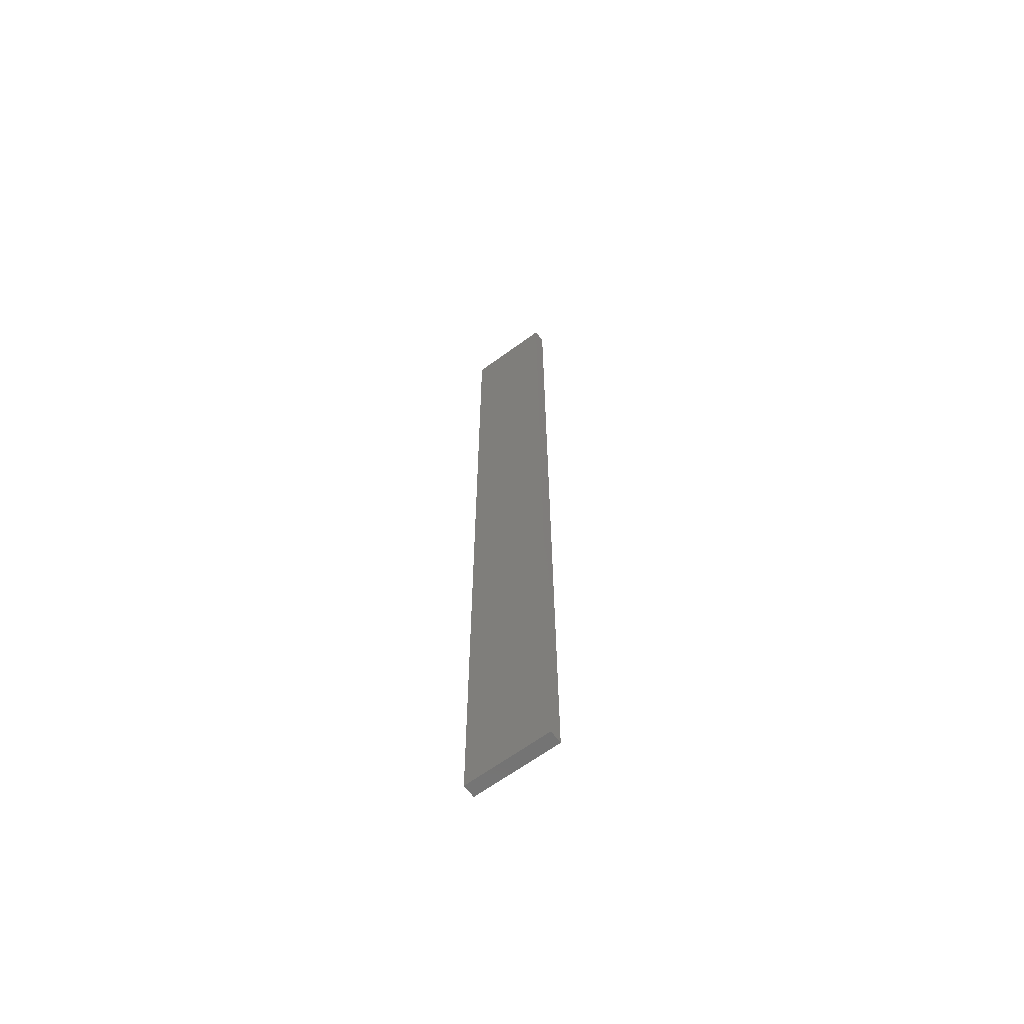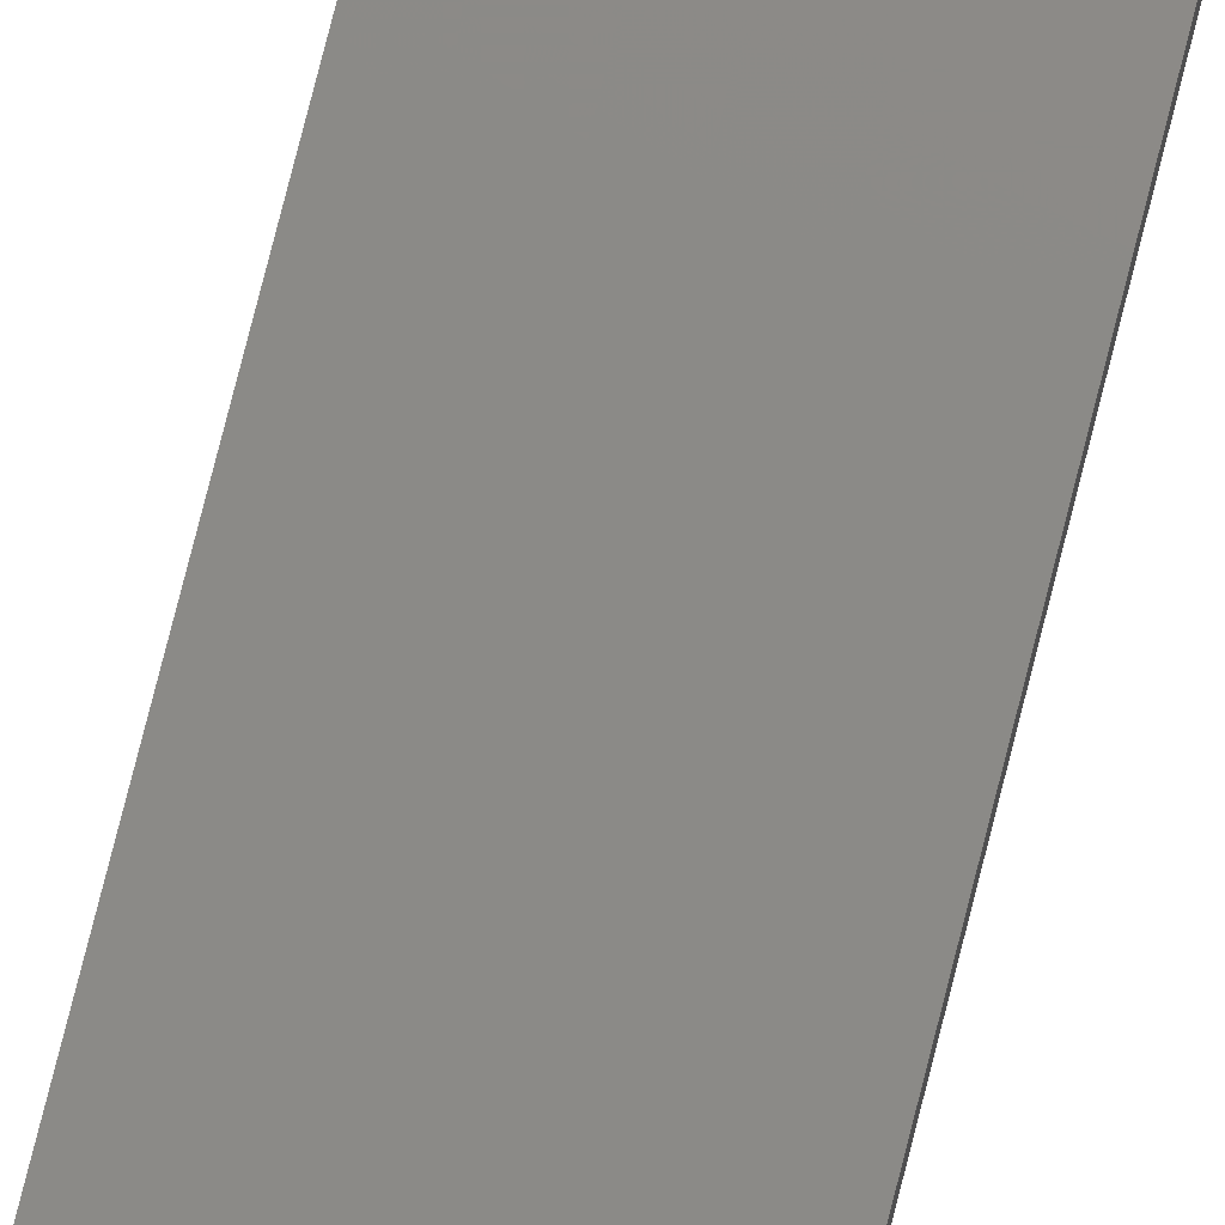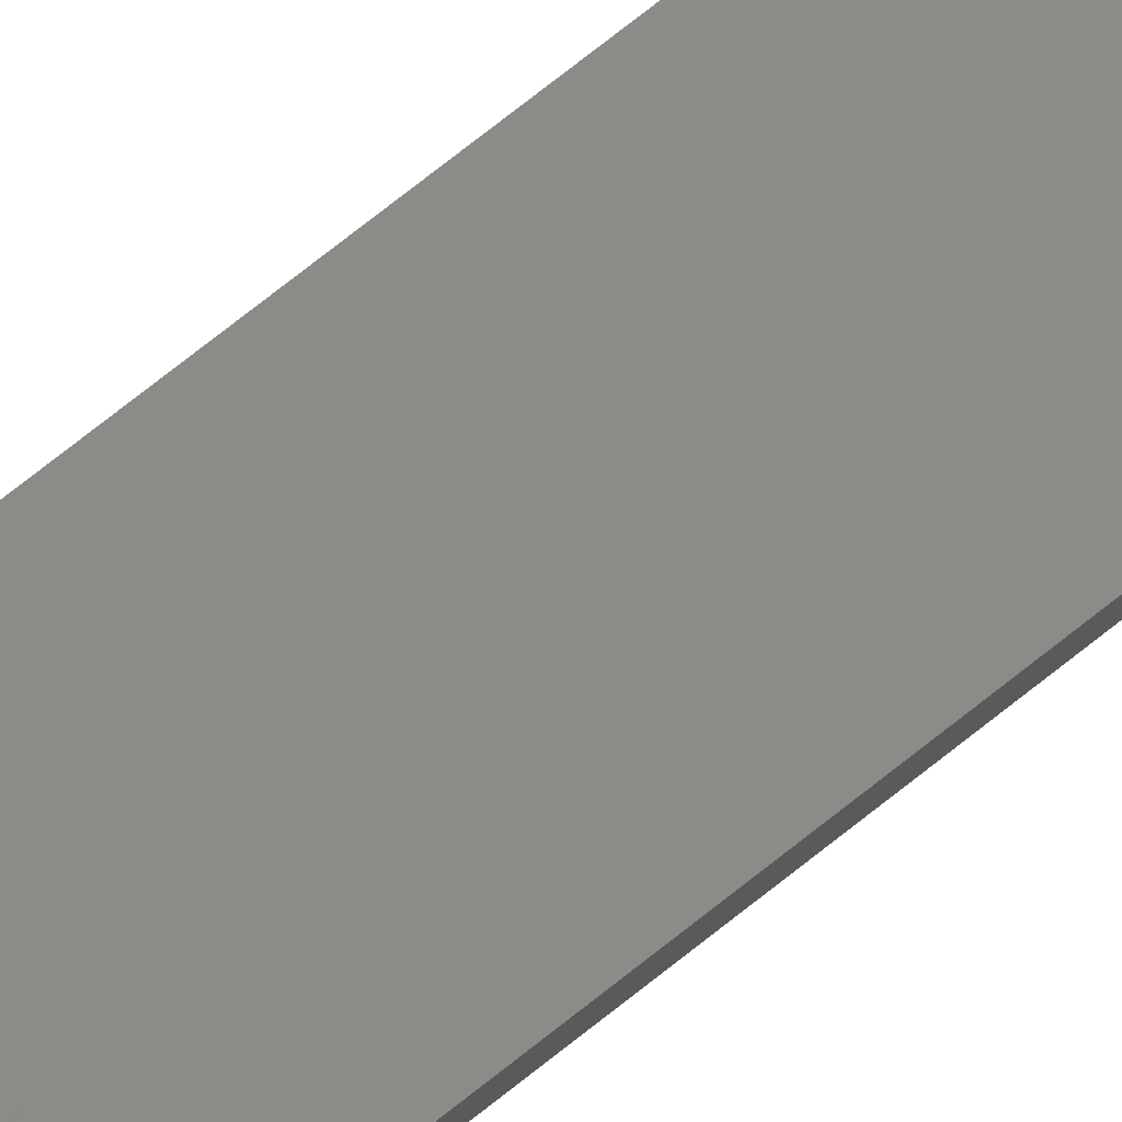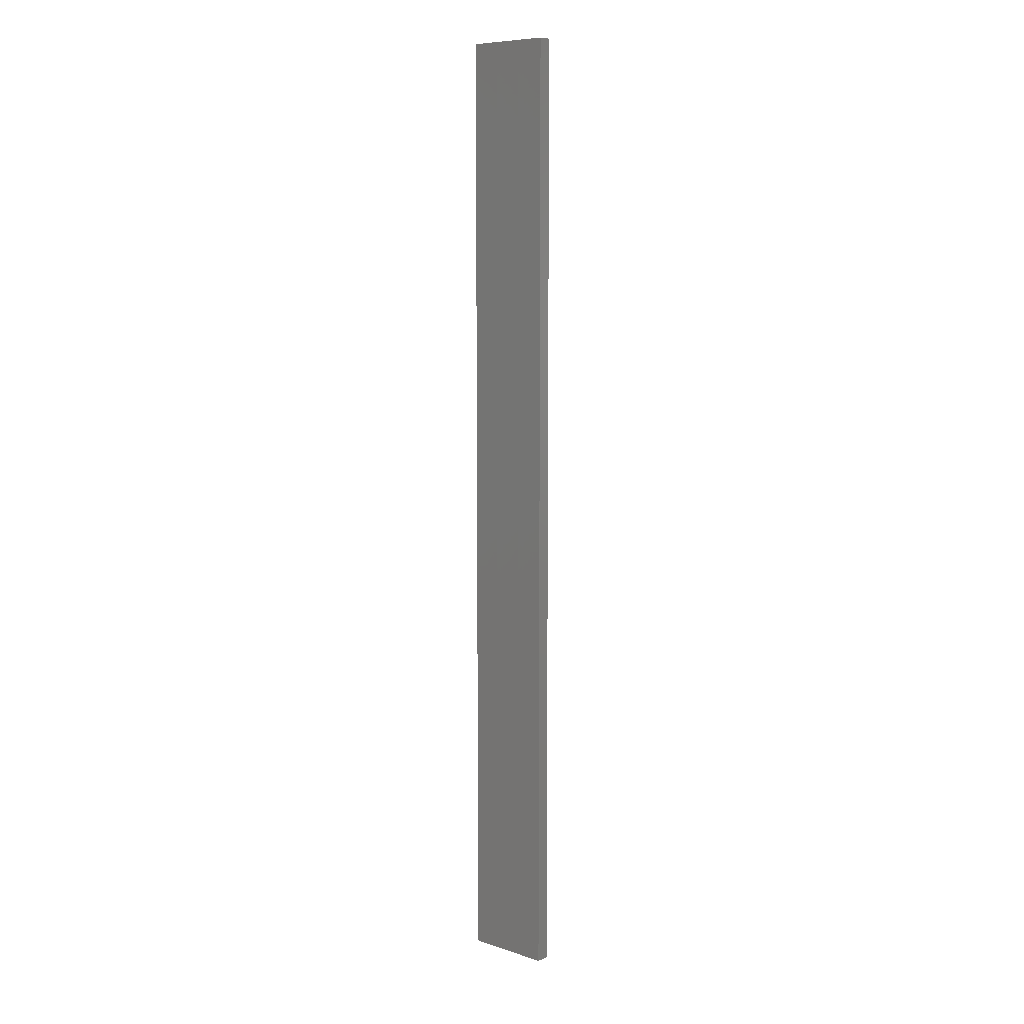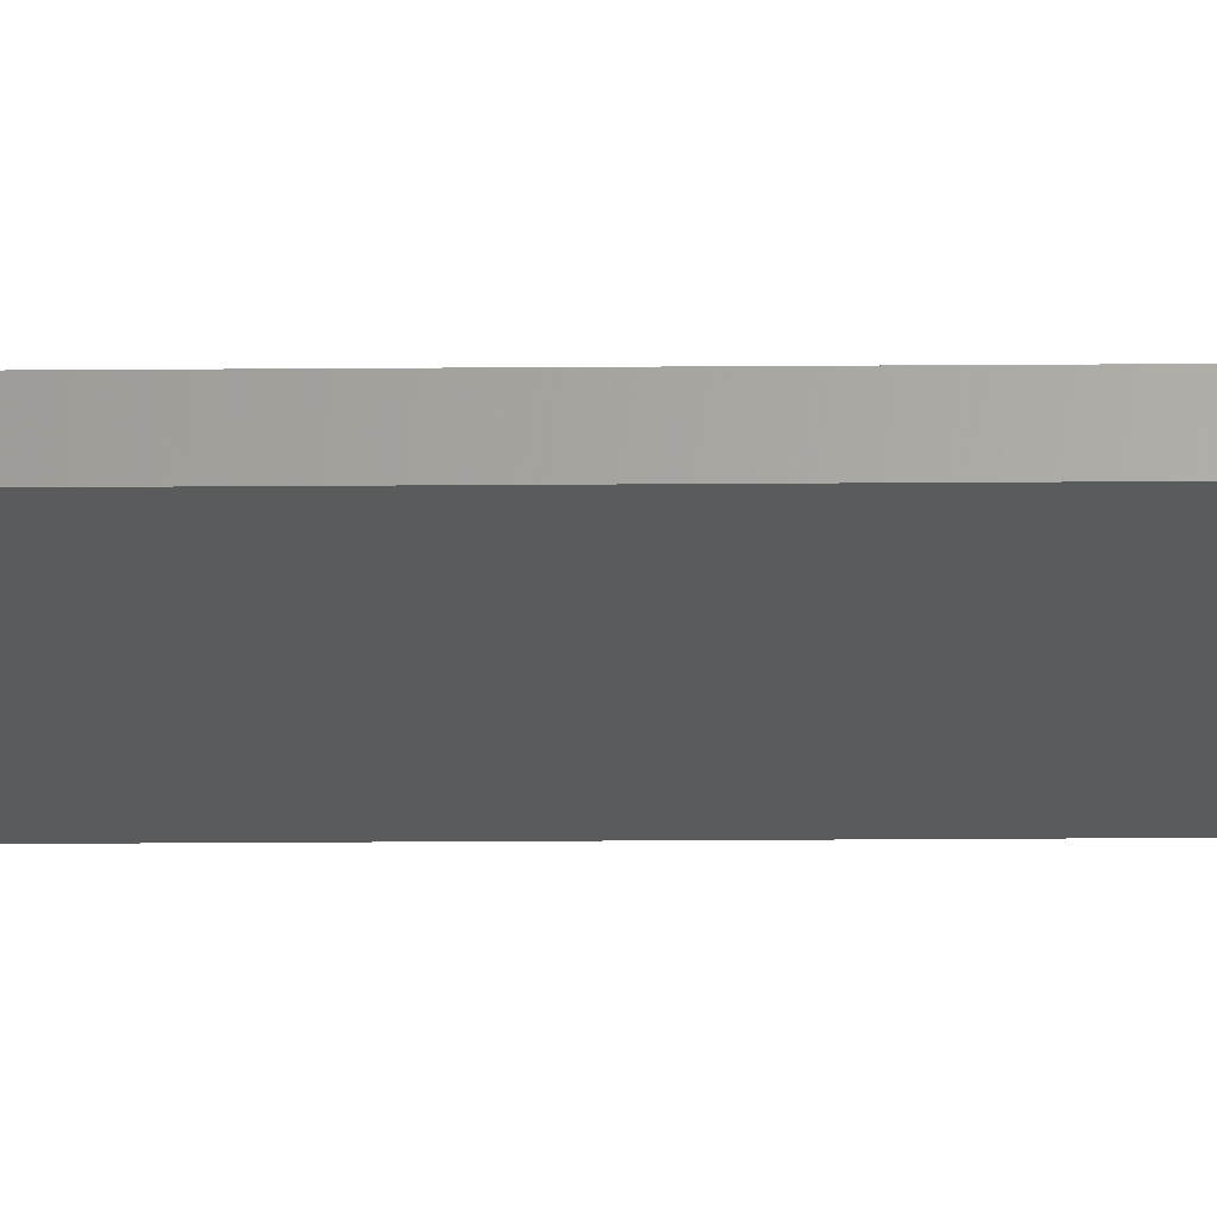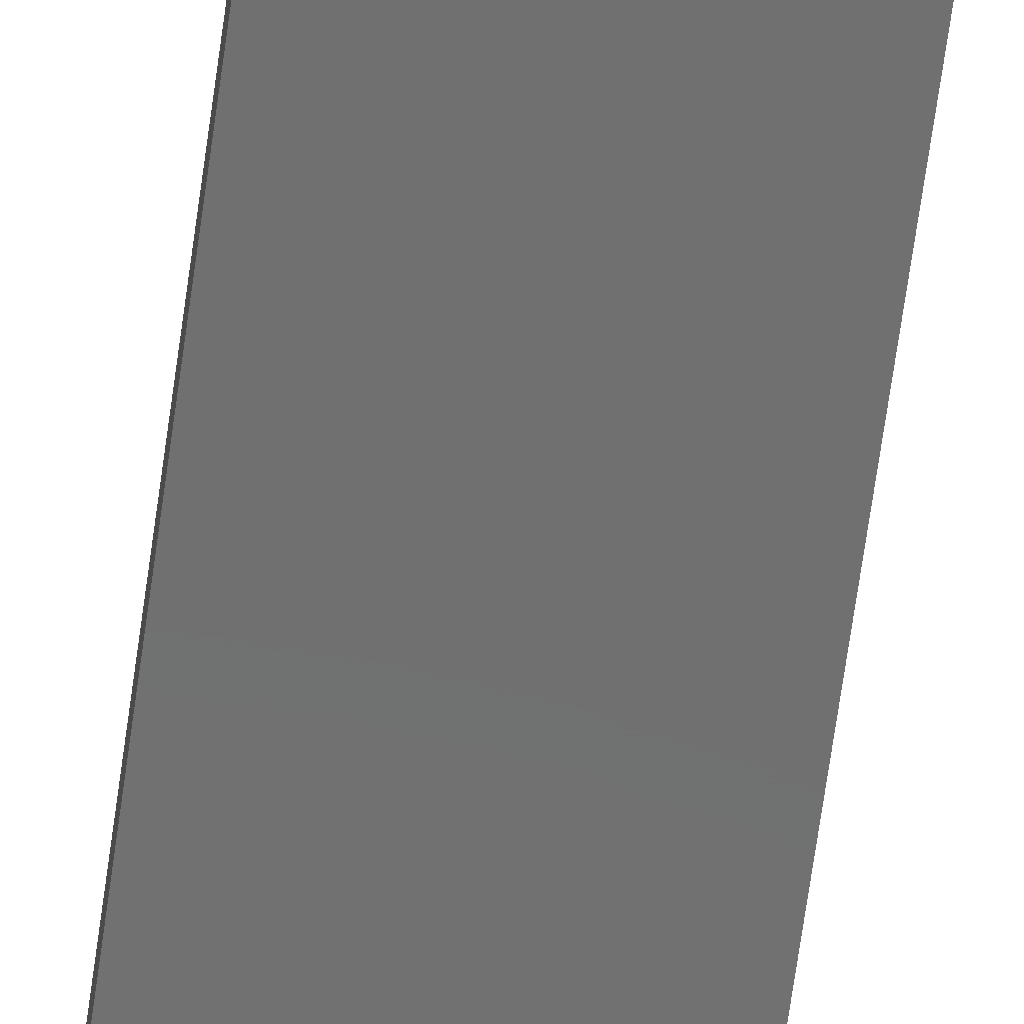
<metadata>
{"format":"stl","ext":"stl","renderer":"f3d","projection":"perspective","resolution":1024,"background":"white","views":[{"elev":-65.0,"azim":-143.7,"up":"+Z"},{"elev":77.7,"azim":-165.8,"up":"+Y"},{"elev":75.8,"azim":51.8,"up":"+Y"},{"elev":8.3,"azim":41.1,"up":"+Z"},{"elev":-25.6,"azim":90.7,"up":"+Y"},{"elev":-61.5,"azim":172.5,"up":"+Y"}]}
</metadata>
<code>
# stl→obj: 16 verts, 28 faces
v 0.05288 -4.35 -259.3
v 0.05288 -4.35 -262.9
v 0.1612 -4.35 -262.9
v 0.1612 -4.35 -259.3
v 0.2696 -4.351 -262.9
v 0.2696 -4.351 -259.3
v 0.3779 -4.351 -259.3
v 0.3779 -4.351 -262.9
v 0.3779 -4.301 -259.3
v 0.3779 -4.301 -262.9
v 0.05308 -4.3 -262.9
v 0.05308 -4.3 -259.3
v 0.1613 -4.3 -262.9
v 0.1613 -4.3 -259.3
v 0.2696 -4.301 -259.3
v 0.2696 -4.301 -262.9
f 1 2 3
f 4 3 5
f 4 1 3
f 6 4 5
f 7 5 8
f 7 6 5
f 9 7 8
f 9 8 10
f 11 12 13
f 12 14 13
f 13 15 16
f 14 15 13
f 16 9 10
f 15 9 16
f 12 11 2
f 1 12 2
f 9 15 7
f 15 6 7
f 14 4 15
f 15 4 6
f 12 1 14
f 14 1 4
f 16 10 8
f 5 16 8
f 3 13 16
f 3 16 5
f 2 11 13
f 2 13 3

</code>
